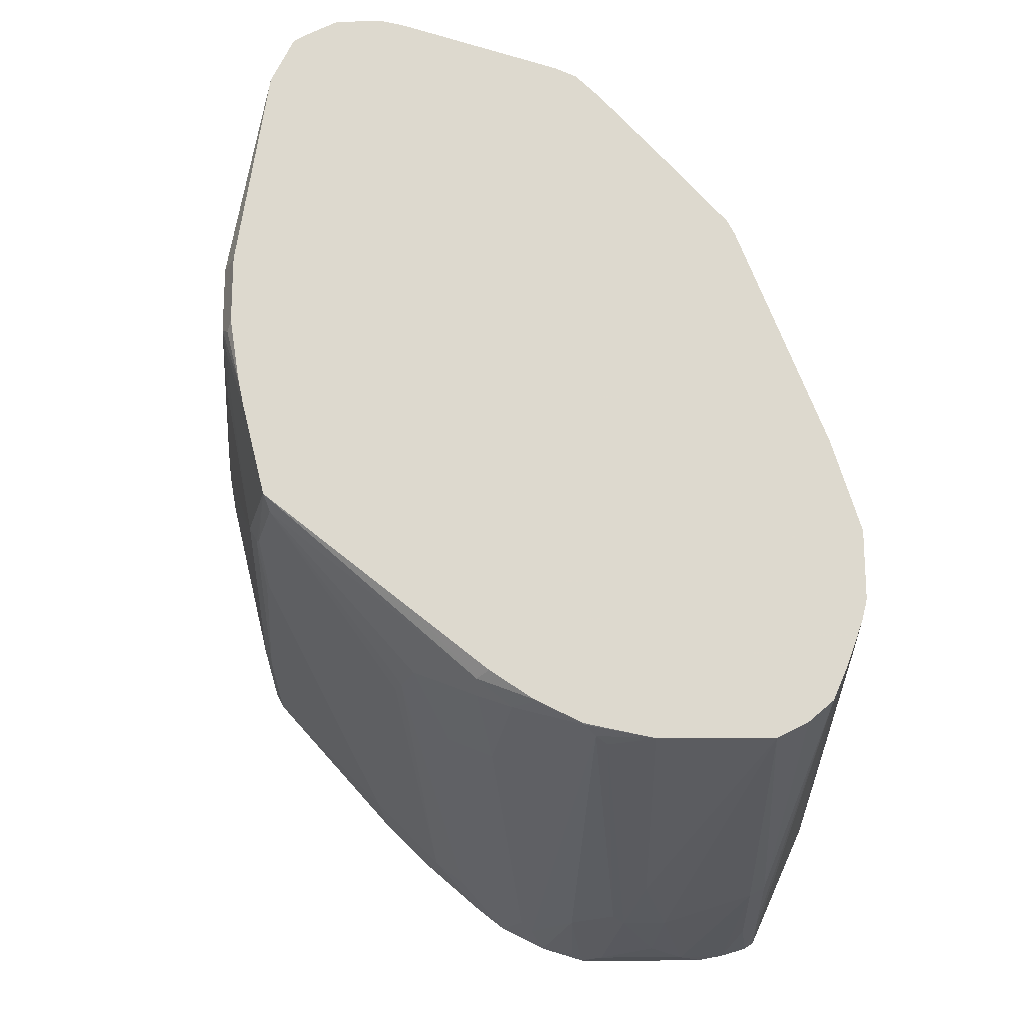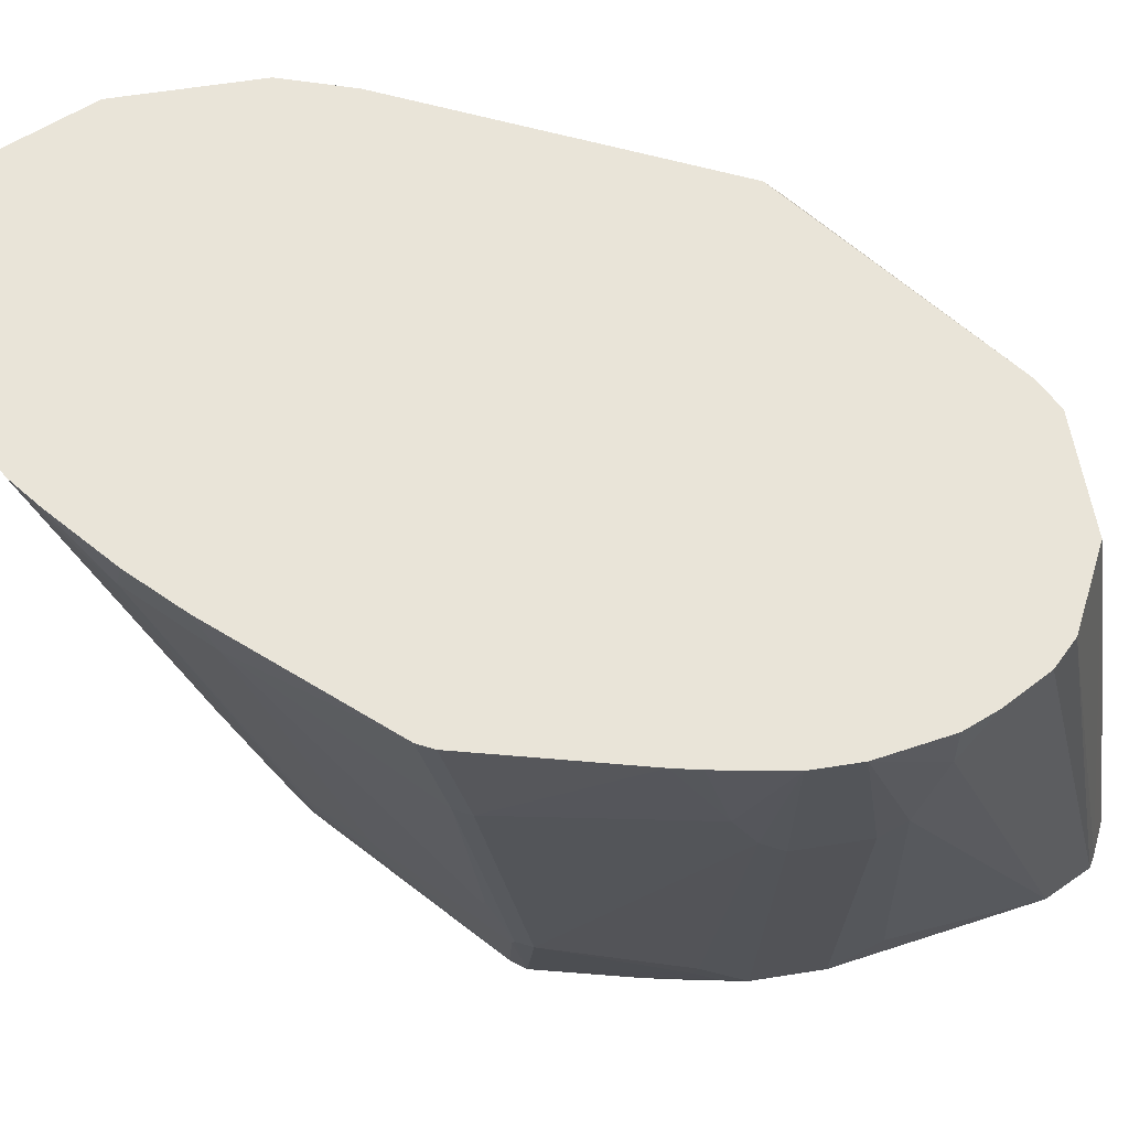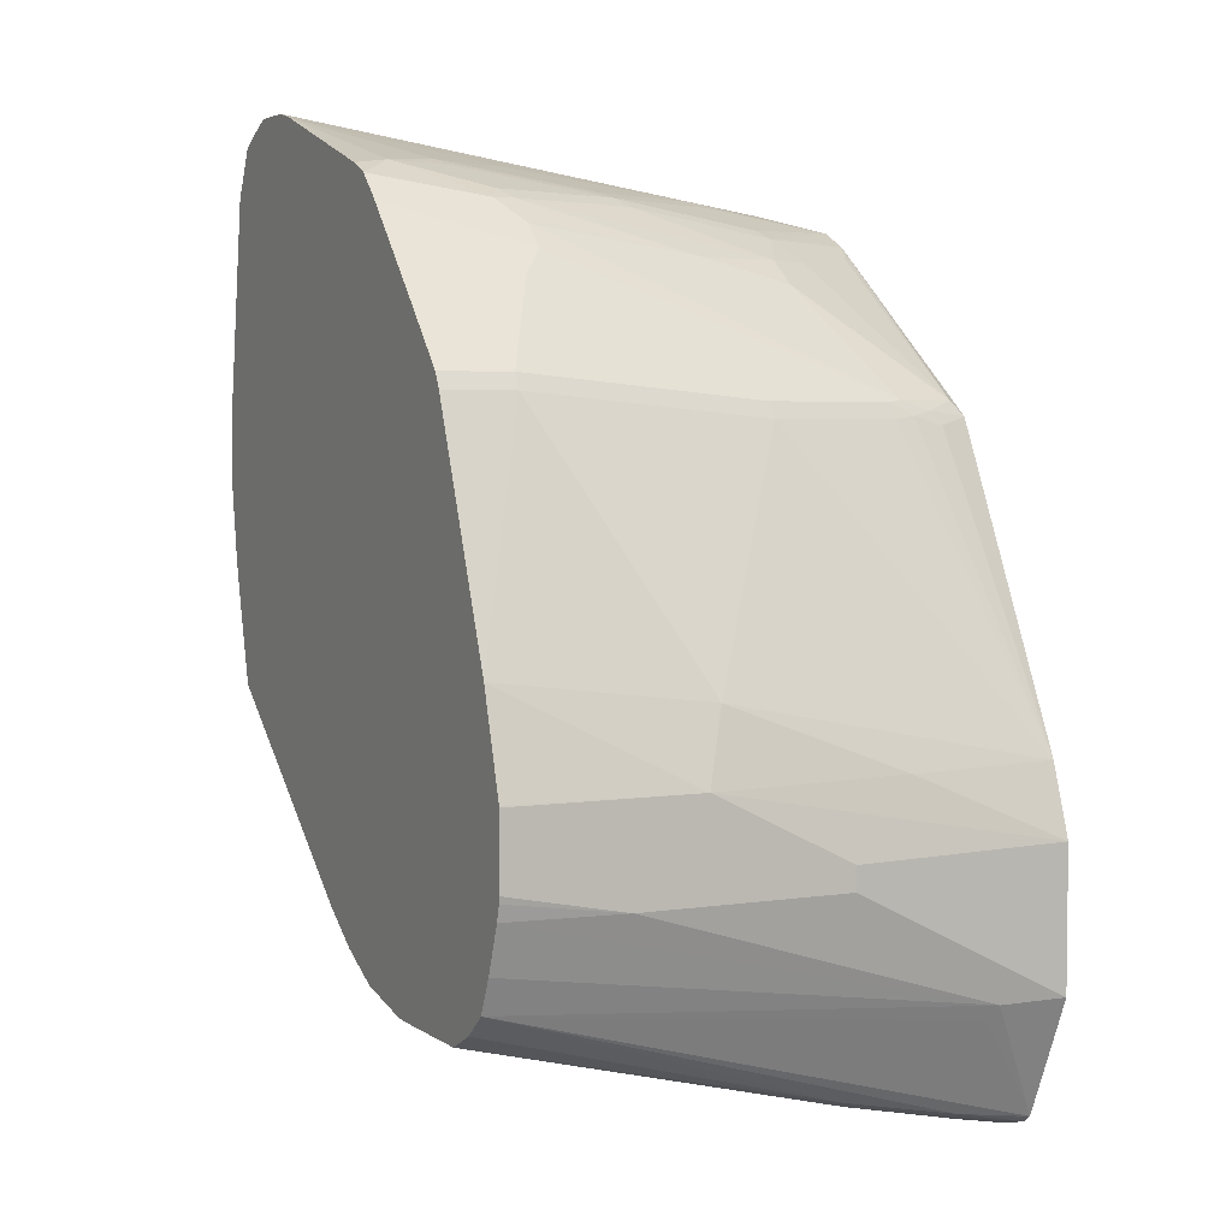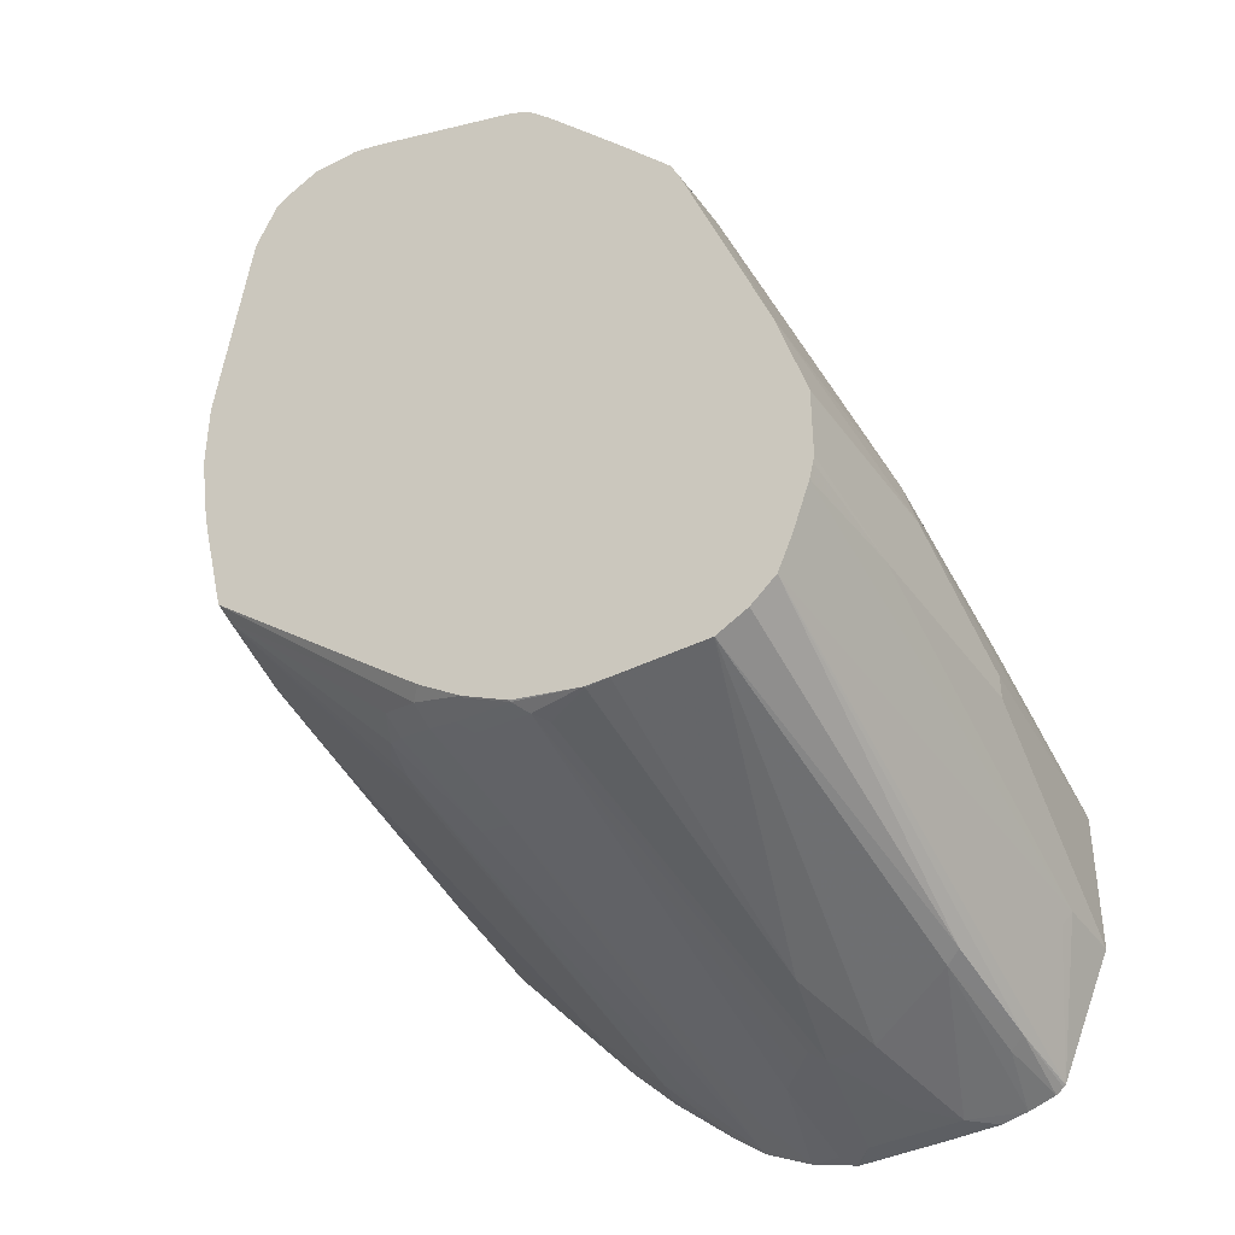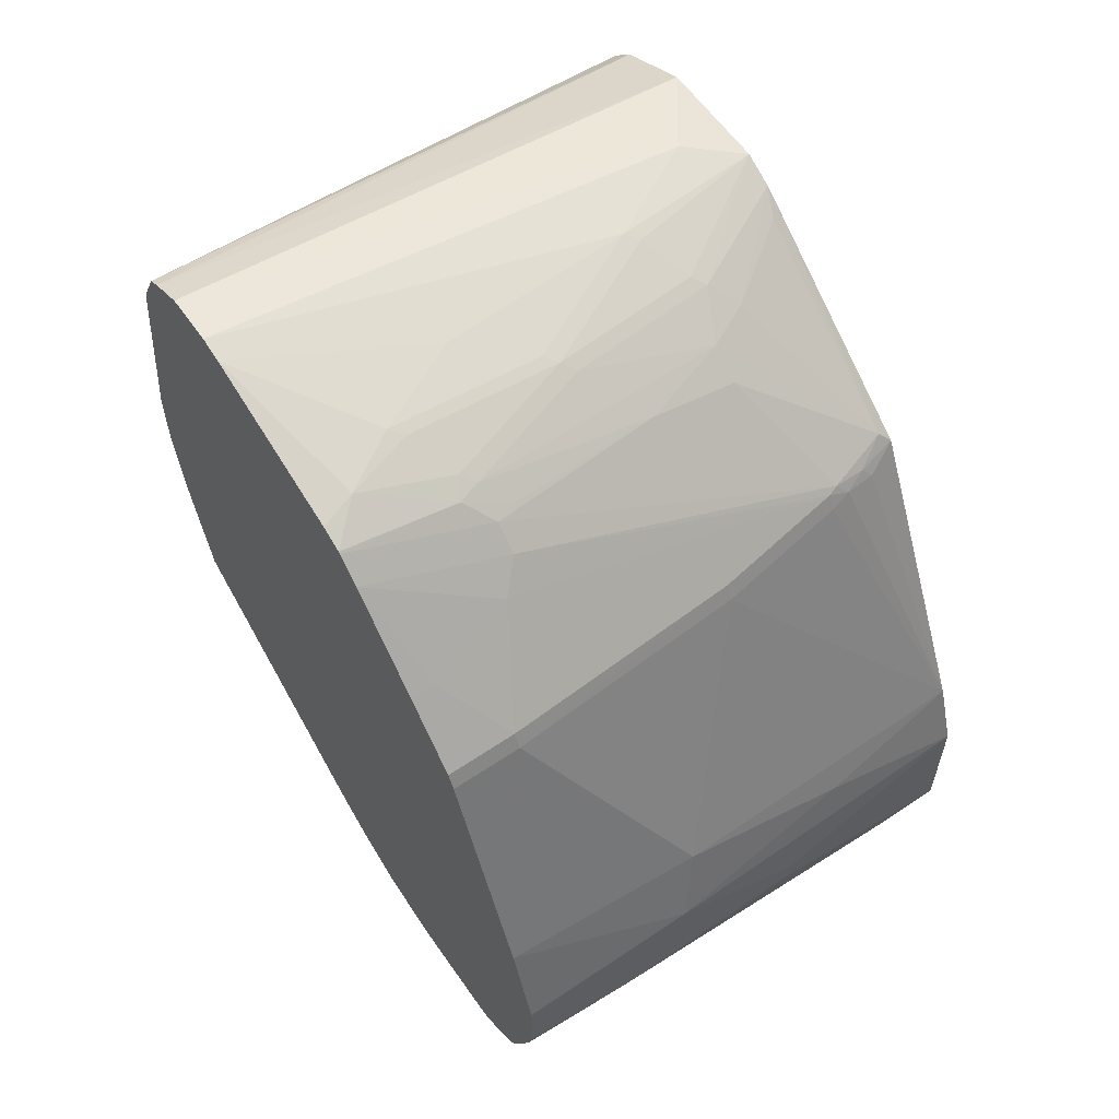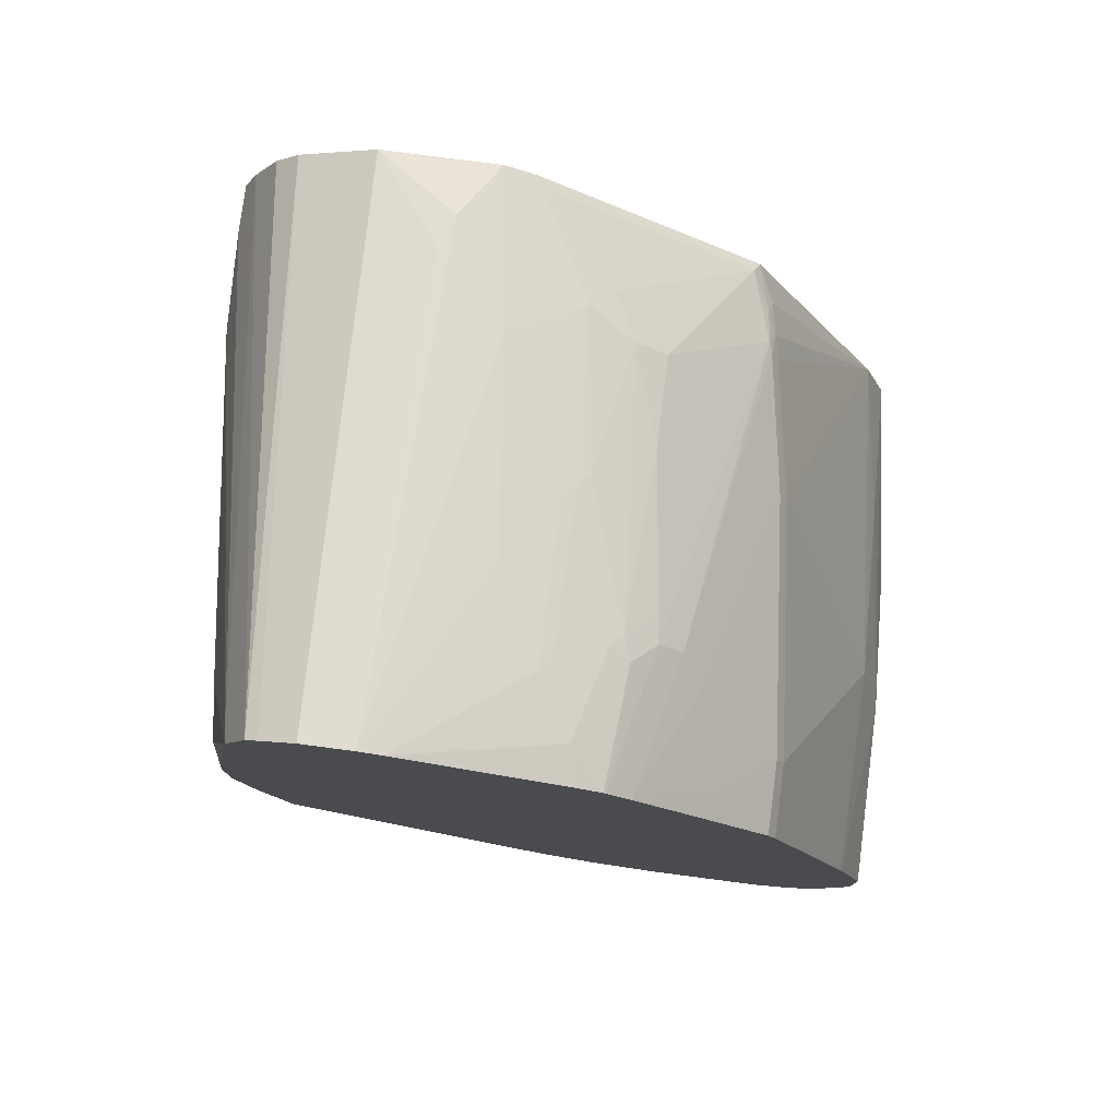
<metadata>
{"format":"obj","ext":"obj","renderer":"f3d","projection":"perspective","resolution":1024,"background":"white","views":[{"elev":-18.7,"azim":1.3,"up":"+Z"},{"elev":59.9,"azim":-99.3,"up":"+Y"},{"elev":4.2,"azim":63.3,"up":"+Z"},{"elev":-39.3,"azim":32.1,"up":"+Z"},{"elev":60.0,"azim":55.2,"up":"+Z"},{"elev":78.1,"azim":7.4,"up":"+Z"}]}
</metadata>
<code>
v -0.1419 0.1006 -0.08399
v -0.1332 -0.01665 -0.06666
v -0.1332 -3.867e-05 -0.04998
v -0.1332 0.06657 -0.0333
v -0.1333 0.1006 -0.03409
v -0.1419 0.1006 -0.1173
v -0.1332 -0.01665 -0.1166
v -0.09985 -0.283 -0.06666
v -0.09985 -0.2497 -0.0333
v -0.06841 -0.3006 0.08509
v -0.1332 0.1006 -0.0333
v -0.1233 0.1006 -0.009885
v -0.1332 0.1006 -0.1673
v -0.1332 0.03327 -0.1499
v -0.1332 -3.867e-05 -0.1332
v -0.09985 -0.283 -0.1166
v -0.0911 -0.3006 -0.06568
v -0.0518 -0.3006 0.1184
v -0.1054 0.1006 0.02216
v -0.1292 0.1006 -0.1852
v -0.09985 0.01661 -0.283
v -0.08324 -0.2164 -0.2497
v -0.09985 -0.2497 -0.1499
v -0.09985 -0.2664 -0.1332
v -0.09572 -0.283 -0.1353
v -0.08324 -0.3006 -0.1656
v -0.09433 -0.2941 -0.1221
v -0.0911 -0.3006 -0.1156
v -0.04339 -0.3006 0.1233
v -0.08876 0.1006 0.03884
v -0.129 0.1006 -0.186
v -0.09985 0.09988 -0.2996
v -0.09433 0.09988 -0.3108
v -0.09433 0.01661 -0.2941
v -0.07767 -0.2164 -0.2608
v -0.0624 -0.2997 -0.2518
v -0.06235 -0.3006 -0.2514
v -0.09572 -0.2664 -0.152
v -0.07906 -0.3006 -0.1843
v -0.01847 -0.3006 0.1351
v -0.0333 0.1006 0.06658
v -0.03474 0.1006 0.06586
v -0.08249 0.1006 0.04198
v -0.09985 0.1006 -0.2996
v -0.0996 0.1006 -0.3002
v -0.09433 0.1006 -0.3108
v -0.0002177 0.1006 -0.4165
v -0.00554 0.06657 -0.4051
v -0.09155 0.008288 -0.2955
v -0.07767 -0.1498 -0.2775
v -0.07488 -0.2247 -0.2622
v -0.06195 -0.3006 -0.252
v -0.05827 -0.2914 -0.2622
v 0.01669 -0.3006 0.1351
v 0.01669 0.03327 0.08319
v 0.04997 0.1006 0.06658
v 0.025 0.05825 0.07907
v 0.03306 0.1006 -0.4497
v 0.01112 0.06657 -0.4218
v -0.00554 -0.1998 -0.3385
v -0.07488 -0.1582 -0.2788
v 0.04485 -0.3006 -0.3382
v 0.09161 -0.2914 -0.3871
v 0.01112 -0.1998 -0.3552
v 0.02779 -0.1998 -0.3718
v 0.025 -0.2247 -0.3621
v 0.0444 -0.2497 -0.3718
v 0.05828 -0.2747 -0.3704
v 0.03331 -0.3006 0.1309
v 0.08325 -0.1665 0.09987
v 0.06664 -0.01665 0.08319
v 0.07494 -0.008326 0.07907
v 0.1082 0.008288 0.06239
v 0.1165 0.01661 0.05618
v 0.07216 0.1006 0.05546
v 0.07748 0.1006 -0.4882
v 0.07773 0.09988 -0.4883
v 0.06107 0.08323 -0.4717
v 0.0444 0.06657 -0.455
v 0.1009 -0.3006 -0.3834
v 0.09161 -0.2747 -0.3954
v 0.1165 -0.283 -0.4058
v 0.1332 -0.2997 -0.4058
v 0.1322 -0.3006 -0.4046
v 0.03331 -0.2164 -0.3725
v 0.08325 0.08323 -0.4891
v 0.09991 0.09988 -0.5057
v 0.06664 -0.1831 -0.4058
v 0.05828 -0.258 -0.3787
v 0.1498 -0.3006 0.09202
v 0.1415 -0.2747 0.09568
v 0.1165 -0.2331 0.09987
v 0.09991 -0.1998 0.09987
v 0.09991 -0.08327 0.08319
v 0.09161 -0.04163 0.07907
v 0.1248 -0.1082 0.07907
v 0.1332 -0.09992 0.07279
v 0.1498 -3.867e-05 0.0395
v 0.1332 0.03327 0.0395
v 0.09161 0.09155 0.04578
v 0.2247 0.09155 -0.05417
v 0.2288 0.1006 -0.06489
v 0.09967 0.1006 -0.5057
v 0.06664 0.06657 -0.4724
v 0.09991 -0.1998 -0.4225
v 0.1248 -0.2747 -0.412
v 0.1665 -0.2997 -0.4225
v 0.1655 -0.3006 -0.4213
v 0.1007 0.1006 -0.5063
v 0.1165 0.06657 -0.5057
v 0.1655 -0.3006 0.08463
v 0.1248 -0.2247 0.09568
v 0.172 -0.2164 0.07214
v 0.1582 -0.2081 0.07907
v 0.1165 -0.1165 0.08319
v 0.1665 -0.1998 0.07279
v 0.172 -0.06661 0.03884
v 0.172 -3.867e-05 0.02216
v 0.2414 0.04159 -0.05417
v 0.2386 0.06657 -0.0611
v 0.2289 0.09988 -0.06457
v 0.2414 0.0749 -0.07078
v 0.2291 0.1006 -0.06535
v 0.1082 -0.1914 -0.4287
v 0.1248 0.0749 -0.512
v 0.1748 -0.2914 -0.4287
v 0.2155 -0.3006 -0.4324
v 0.1693 -0.3006 -0.4223
v 0.1339 0.1006 -0.5229
v 0.1332 0.09988 -0.5224
v 0.1668 -0.3006 0.08352
v 0.1831 -0.1831 0.05618
v 0.1887 -0.1998 0.05546
v 0.2442 0.03327 -0.05554
v 0.2456 0.04992 -0.06457
v 0.2053 -0.1998 0.03884
v 0.333 0.1006 -0.283
v 0.1582 0.02494 -0.512
v 0.1831 -0.283 -0.4329
v 0.1748 0.008288 -0.512
v 0.1914 -0.008326 -0.512
v 0.2164 -0.2997 -0.4329
v 0.2164 -0.3006 -0.4325
v 0.1672 0.1006 -0.533
v 0.1665 0.09988 -0.5328
v 0.1582 0.09155 -0.5286
v 0.1834 -0.3006 0.0669
v 0.2608 -0.06661 -0.05554
v 0.2497 0.03327 -0.06666
v 0.222 -0.2164 0.02216
v 0.3496 -0.1498 -0.2331
v 0.3496 -0.01665 -0.283
v 0.3496 0.1006 -0.3329
v 0.2664 -0.06661 -0.06666
v 0.1997 -3.867e-05 -0.5161
v 0.2164 -0.06661 -0.4995
v 0.1831 0.08323 -0.5328
v 0.2331 -0.3006 -0.4329
v 0.1842 0.1006 -0.5331
v 0.2386 -0.3006 0.005486
v 0.2386 -0.283 0.005486
v 0.2774 -0.2497 -0.03886
v 0.283 -0.2497 -0.04998
v 0.3457 -0.3006 -0.2144
v 0.3663 -0.1665 -0.283
v 0.3663 -0.06661 -0.3329
v 0.3496 0.1006 -0.4329
v 0.2247 0.05825 -0.5286
v 0.2331 -3.867e-05 -0.5161
v 0.2997 -0.3006 -0.4329
v 0.2497 0.08323 -0.5328
v 0.2331 0.1006 -0.5331
v 0.2774 -0.3006 -0.03886
v 0.283 -0.3006 -0.04998
v 0.366 -0.3006 -0.282
v 0.3663 -0.3006 -0.283
v 0.3663 -0.06661 -0.3496
v 0.3496 0.04992 -0.4329
v 0.3119 0.1006 -0.5185
v 0.2997 -0.03331 -0.4995
v 0.3219 -0.3006 -0.4218
v 0.3108 -0.03888 -0.4939
v 0.2671 0.1006 -0.5328
v 0.2855 0.1006 -0.5292
v 0.3663 -0.3006 -0.3329
v 0.3663 -0.2164 -0.3496
v 0.3626 -0.3006 -0.3487
v 0.3506 -0.3006 -0.382
v 0.3398 -0.3006 -0.4064
v 0.3441 0.04438 -0.4439
v 0.3108 0.04438 -0.5106
v 0.3103 0.1006 -0.5199
v 0.2997 0.04992 -0.5161
v 0.3051 0.1006 -0.5235
v 0.3653 -0.3006 -0.3376
f 102 122 123
f 99 101 100
f 102 120 122
f 102 121 120
f 101 118 119
f 101 121 102
f 101 120 121
f 105 110 125
f 101 119 120
f 98 118 101
f 98 101 99
f 95 115 96
f 98 117 118
f 97 116 98
f 97 114 116
f 96 114 97
f 105 125 124
f 96 112 114
f 94 115 95
f 98 116 117
f 106 124 126
f 117 132 133
f 107 127 128
f 124 125 126
f 122 137 123
f 93 115 94
f 122 135 137
f 120 135 122
f 119 136 134
f 119 133 136
f 119 135 120
f 119 134 135
f 117 119 118
f 117 133 119
f 116 132 117
f 113 133 132
f 113 131 133
f 113 116 114
f 113 132 116
f 111 131 113
f 109 125 110
f 109 130 125
f 109 129 130
f 107 128 108
f 107 126 127
f 92 115 93
f 76 103 77
f 92 112 96
f 77 103 78
f 75 101 102
f 75 100 101
f 75 99 100
f 74 99 75
f 74 98 99
f 74 97 98
f 74 96 97
f 73 96 74
f 78 103 86
f 73 95 96
f 71 95 72
f 71 94 95
f 71 93 94
f 70 93 71
f 69 93 70
f 69 92 93
f 191 194 192
f 125 130 129
f 69 91 92
f 72 95 73
f 78 86 79
f 79 86 104
f 79 104 85
f 91 114 112
f 91 113 114
f 91 111 113
f 91 112 92
f 90 111 91
f 88 105 89
f 87 105 88
f 87 110 105
f 87 109 110
f 87 103 109
f 86 103 87
f 85 104 86
f 83 108 84
f 83 107 108
f 82 124 106
f 82 105 124
f 82 107 83
f 82 126 107
f 82 106 126
f 81 89 105
f 81 105 82
f 92 96 115
f 125 129 138
f 162 174 163
f 126 139 127
f 168 171 169
f 167 186 178
f 167 177 186
f 167 178 179
f 165 177 166
f 165 186 177
f 165 185 186
f 165 176 185
f 165 175 176
f 169 171 180
f 164 175 165
f 162 173 174
f 160 162 161
f 160 173 162
f 157 171 168
f 157 172 171
f 157 159 172
f 156 170 158
f 156 169 170
f 155 169 156
f 163 174 164
f 169 180 170
f 170 180 182
f 170 182 181
f 69 90 91
f 191 193 194
f 186 195 187
f 185 195 186
f 184 194 193
f 182 191 189
f 181 182 189
f 180 191 182
f 180 193 191
f 180 184 193
f 179 191 192
f 179 189 191
f 179 190 189
f 178 190 179
f 178 189 190
f 178 188 189
f 178 187 188
f 178 186 187
f 171 184 180
f 171 183 184
f 171 172 183
f 155 168 169
f 125 138 126
f 155 157 168
f 153 166 177
f 137 154 151
f 137 149 154
f 137 152 153
f 137 151 152
f 136 147 150
f 135 149 137
f 134 150 148
f 134 136 150
f 134 149 135
f 138 146 145
f 134 148 149
f 131 147 136
f 129 146 138
f 129 145 146
f 129 144 145
f 127 142 143
f 127 139 142
f 126 141 139
f 126 140 141
f 126 138 140
f 131 136 133
f 138 145 140
f 139 141 155
f 139 155 156
f 153 165 166
f 152 165 153
f 151 163 164
f 151 154 163
f 151 165 152
f 151 164 165
f 150 161 162
f 148 150 162
f 148 154 149
f 148 163 154
f 148 162 163
f 147 161 150
f 147 160 161
f 144 157 145
f 144 159 157
f 142 156 158
f 142 158 143
f 141 157 155
f 140 157 141
f 140 145 157
f 139 156 142
f 153 177 167
f 67 89 68
f 67 85 86
f 67 87 88
f 10 128 127
f 10 108 128
f 10 84 108
f 10 80 84
f 10 52 62
f 10 37 52
f 10 39 37
f 10 26 39
f 10 28 26
f 10 127 143
f 10 17 28
f 8 10 9
f 8 17 10
f 8 28 17
f 8 16 28
f 7 15 16
f 6 15 7
f 6 14 15
f 6 13 14
f 4 12 11
f 10 18 12
f 4 10 12
f 10 143 158
f 10 170 181
f 10 29 18
f 10 40 29
f 10 54 40
f 10 69 54
f 10 90 69
f 10 111 90
f 10 131 111
f 10 147 131
f 10 160 147
f 10 158 170
f 10 173 160
f 10 164 174
f 10 175 164
f 10 176 175
f 10 185 176
f 10 195 185
f 10 187 195
f 10 188 187
f 10 189 188
f 10 181 189
f 10 174 173
f 4 11 5
f 3 10 4
f 3 9 10
f 1 179 192
f 1 167 179
f 1 153 167
f 1 137 153
f 1 123 137
f 1 102 123
f 1 75 102
f 1 56 75
f 1 41 56
f 1 192 194
f 1 42 41
f 1 30 43
f 1 19 30
f 1 12 19
f 1 11 12
f 1 5 11
f 1 4 5
f 1 3 4
f 1 2 3
f 67 88 89
f 1 43 42
f 1 194 184
f 1 184 183
f 1 183 172
f 3 8 9
f 2 8 3
f 2 16 8
f 2 7 16
f 1 7 2
f 1 6 7
f 1 13 6
f 1 20 13
f 1 31 20
f 1 44 31
f 1 45 44
f 1 46 45
f 1 47 46
f 1 58 47
f 1 76 58
f 1 103 76
f 1 109 103
f 1 129 109
f 1 144 129
f 1 159 144
f 1 172 159
f 12 18 19
f 13 20 14
f 10 62 80
f 14 21 22
f 53 68 63
f 53 67 68
f 53 66 67
f 53 65 66
f 53 64 65
f 53 60 64
f 52 63 62
f 52 53 63
f 51 60 53
f 54 69 70
f 50 61 51
f 48 61 49
f 48 51 61
f 48 60 51
f 48 64 60
f 48 59 64
f 47 59 48
f 47 79 59
f 47 58 79
f 41 57 56
f 49 61 50
f 54 70 71
f 54 71 57
f 54 57 55
f 67 86 87
f 66 85 67
f 65 79 85
f 65 85 66
f 64 79 65
f 63 89 81
f 63 68 89
f 63 84 80
f 63 83 84
f 63 82 83
f 63 81 82
f 62 63 80
f 59 79 64
f 58 78 79
f 58 77 78
f 58 76 77
f 14 20 21
f 56 73 74
f 56 72 73
f 56 71 72
f 56 57 71
f 41 55 57
f 40 55 41
f 56 74 75
f 36 53 52
f 22 38 23
f 22 37 38
f 22 36 37
f 22 35 36
f 22 34 35
f 21 31 32
f 21 34 22
f 21 33 34
f 21 32 33
f 23 38 25
f 20 31 21
f 16 27 28
f 16 26 27
f 16 25 26
f 16 24 25
f 15 24 16
f 15 23 24
f 15 22 23
f 40 54 55
f 14 22 15
f 18 30 19
f 23 25 24
f 18 29 30
f 25 37 39
f 36 51 53
f 36 52 37
f 25 38 37
f 35 51 36
f 35 50 51
f 34 48 49
f 34 49 50
f 33 48 34
f 33 47 48
f 33 46 47
f 34 50 35
f 32 45 33
f 32 44 45
f 31 44 32
f 29 43 30
f 29 42 43
f 25 39 26
f 29 41 42
f 26 28 27
f 33 45 46
f 29 40 41

</code>
